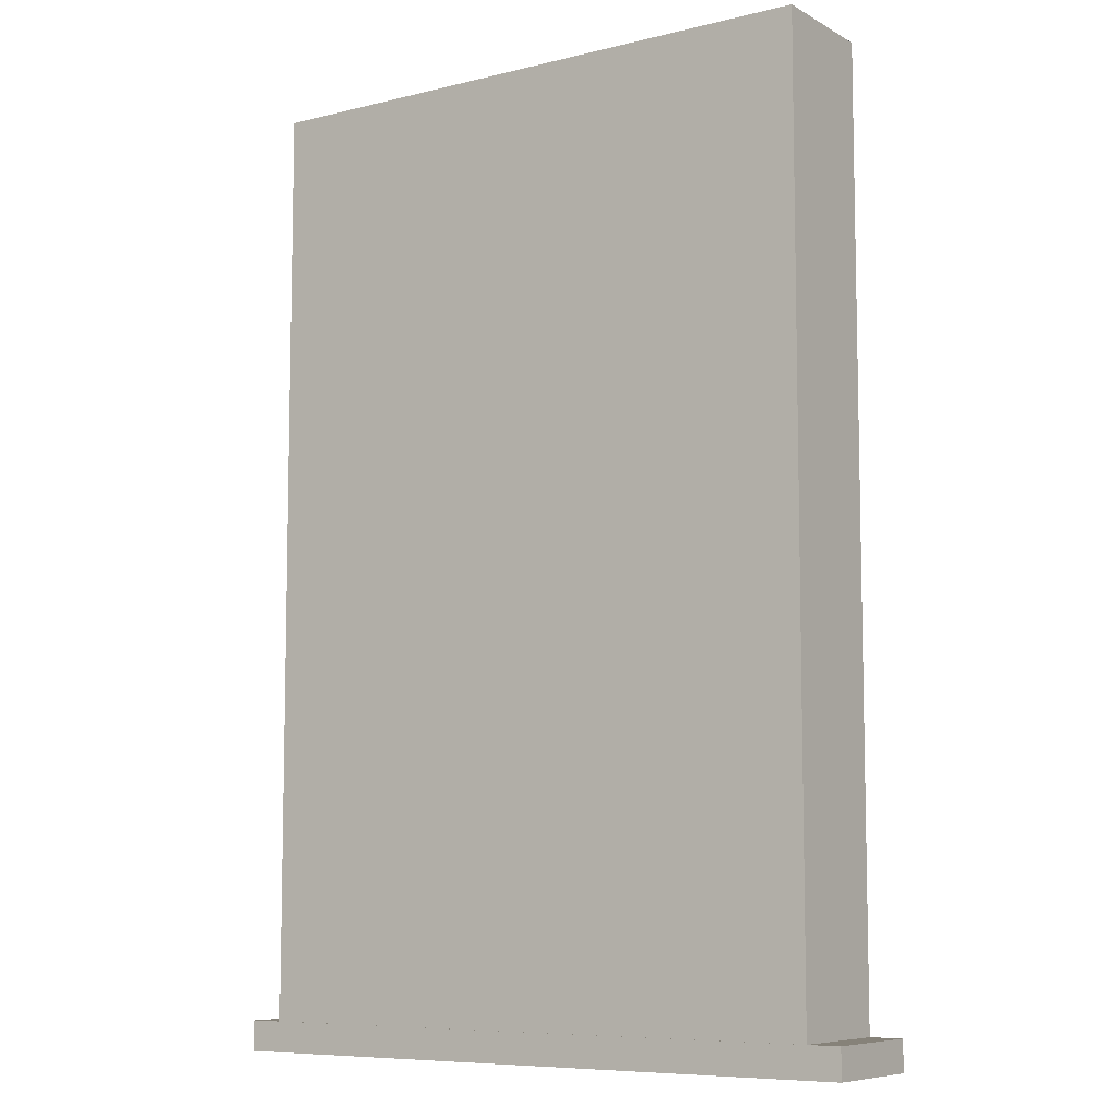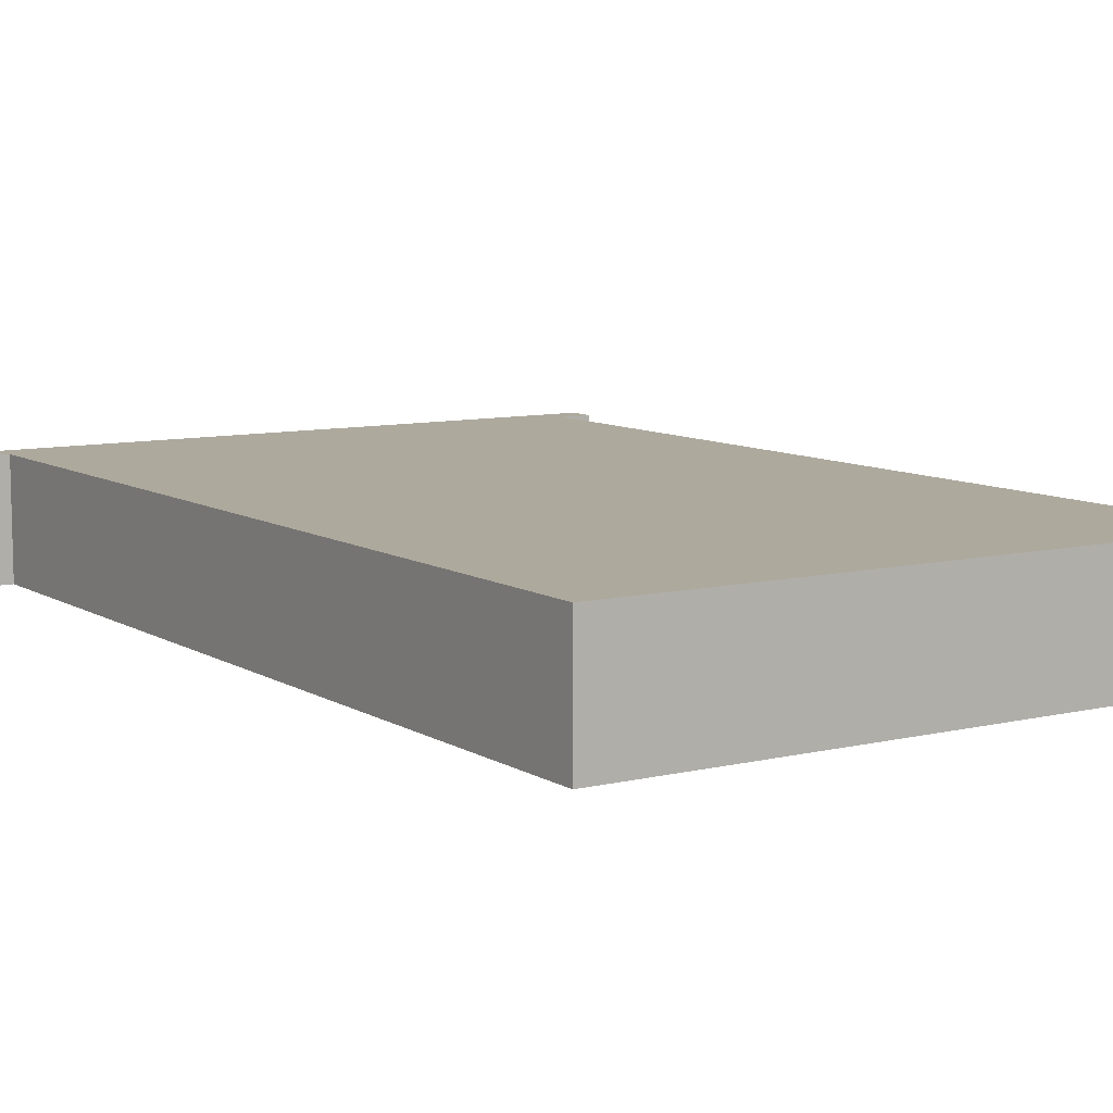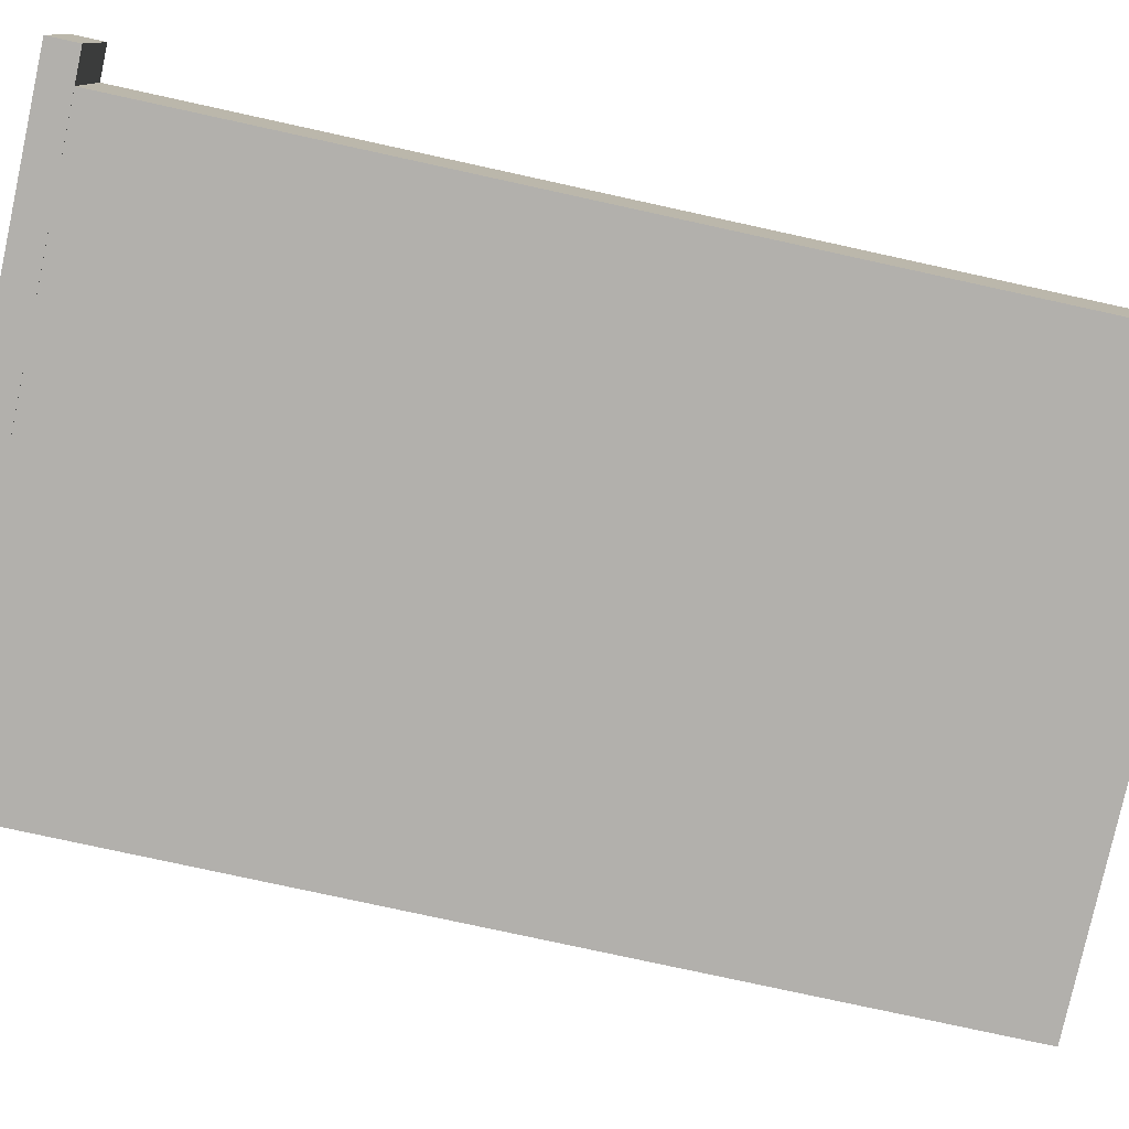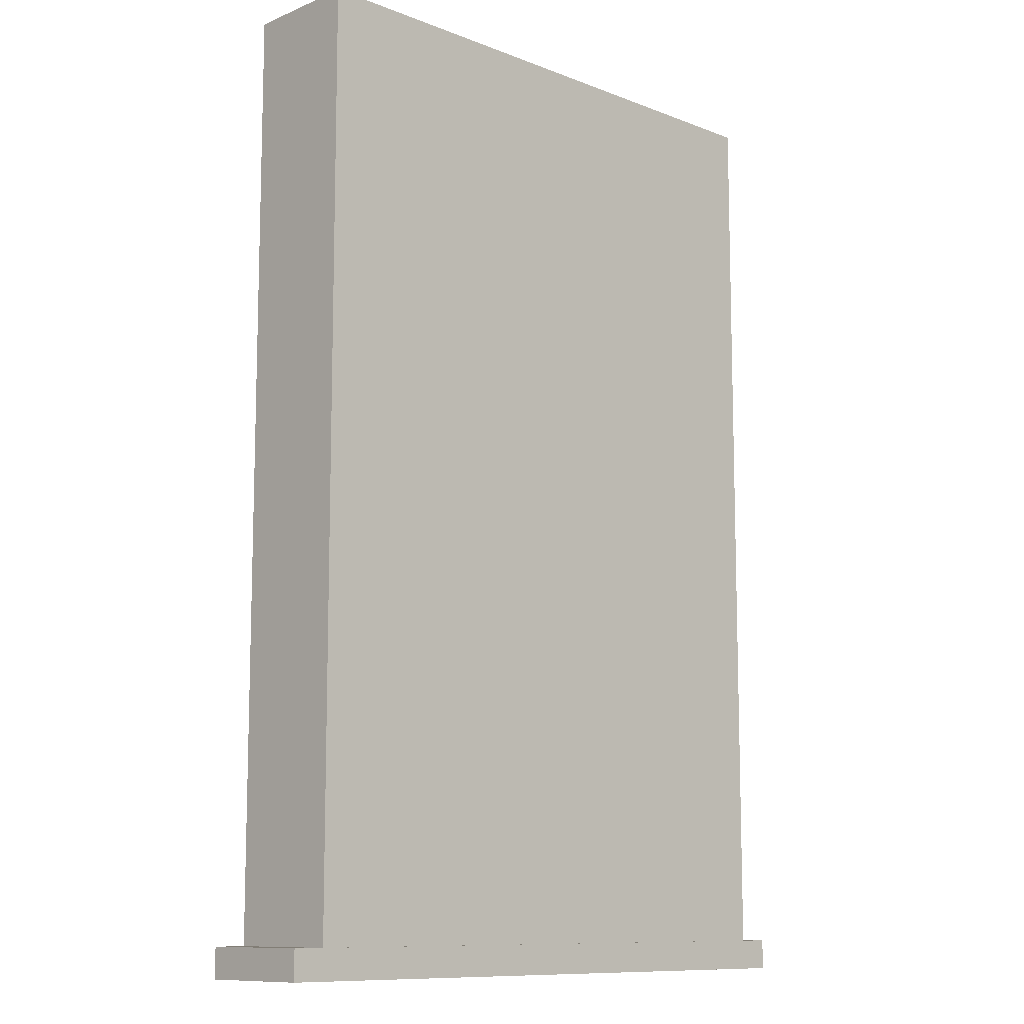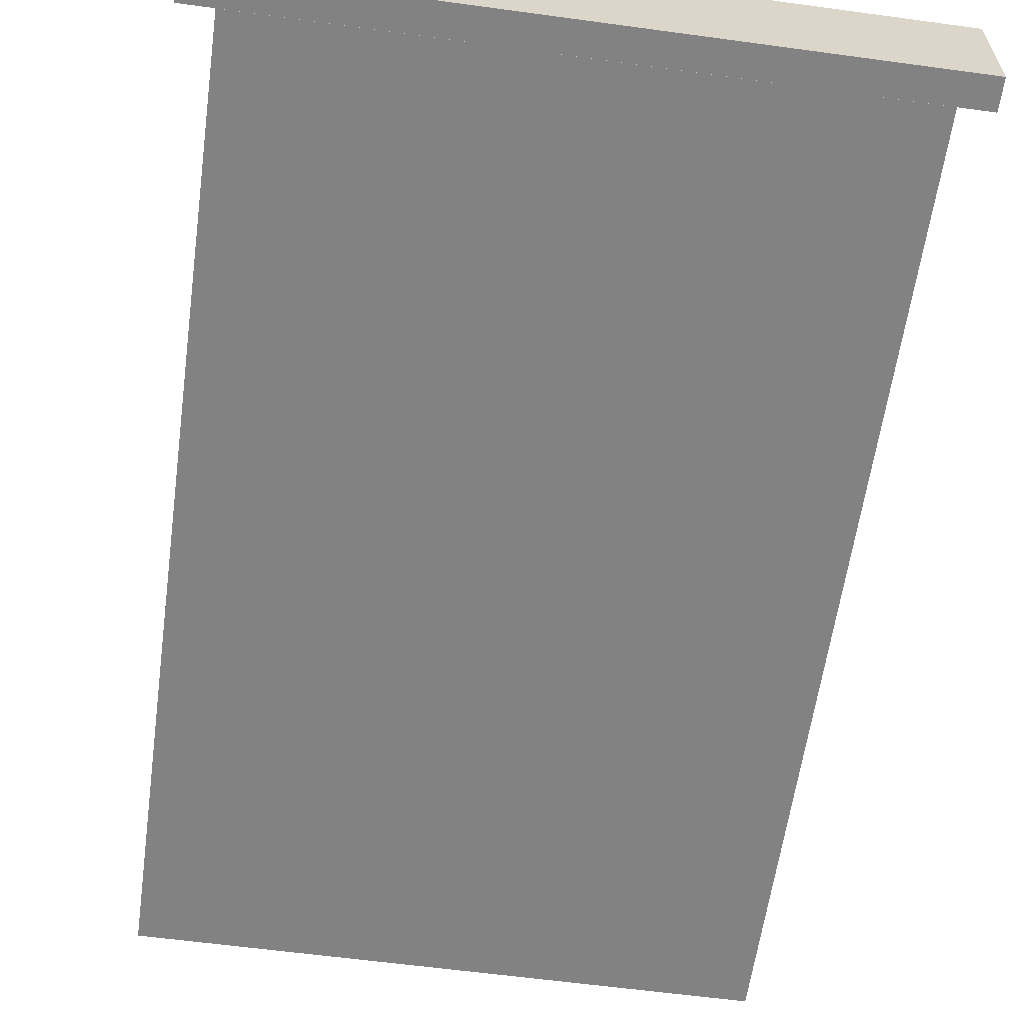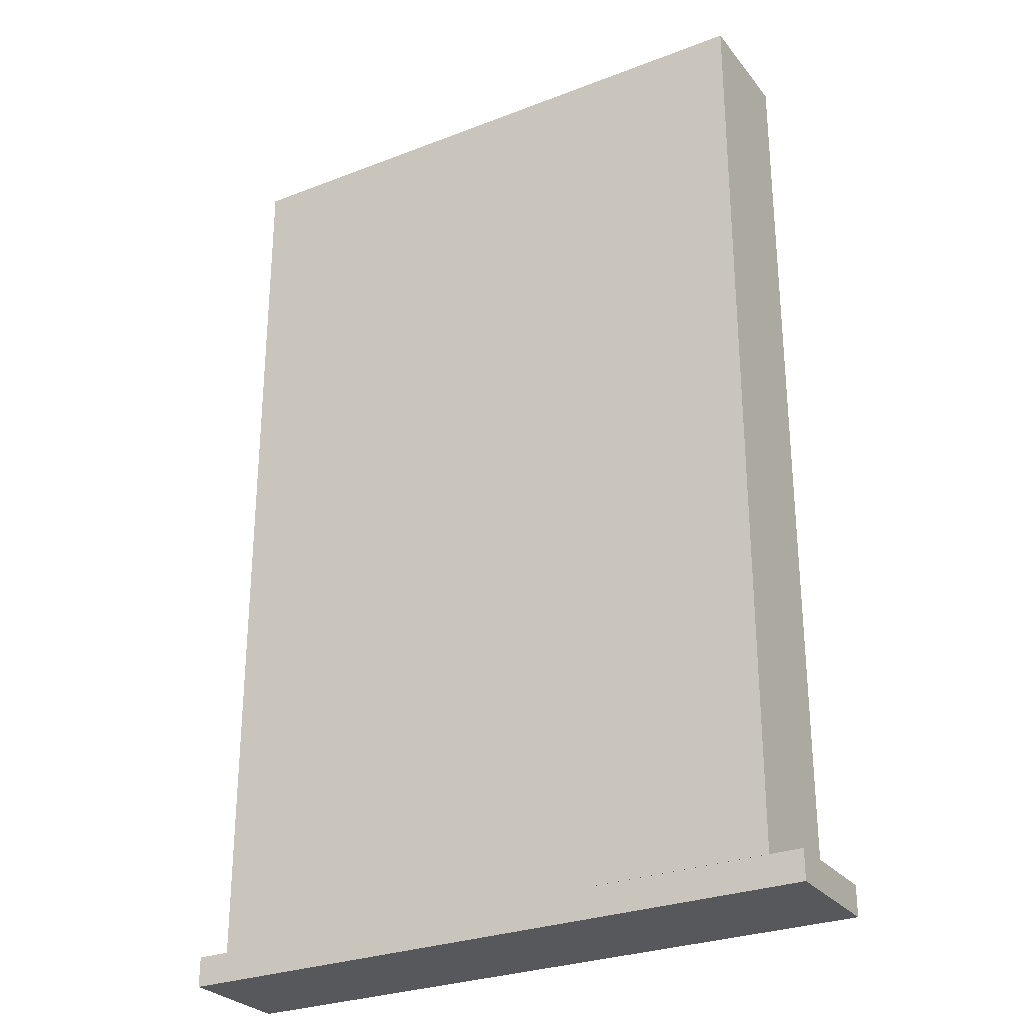
<metadata>
{"format":"obj","ext":"obj","renderer":"f3d","projection":"perspective","resolution":1024,"background":"white","views":[{"elev":-7.9,"azim":-145.7,"up":"+Z"},{"elev":8.9,"azim":-32.8,"up":"+Y"},{"elev":-78.8,"azim":-102.3,"up":"+Y"},{"elev":-10.5,"azim":-44.1,"up":"+Z"},{"elev":-60.7,"azim":172.1,"up":"+Y"},{"elev":-28.2,"azim":-149.7,"up":"+Z"}]}
</metadata>
<code>
o Chassis_Cube
v 0.7893 0.1819 0.1661
v 0.7893 0.06613 0.1661
v 0.7893 0.1819 1.071
v 0.7893 0.06613 1.071
v 0.2107 0.1819 0.1661
v 0.2107 0.06613 0.1661
v 0.2107 0.1819 1.071
v 0.2107 0.06613 1.071
v 0.8213 0.1819 0.1367
v 0.8213 0.06613 0.1367
v 0.8213 0.1819 0.1661
v 0.8213 0.06613 0.1661
v 0.1787 0.1819 0.1367
v 0.1787 0.06613 0.1367
v 0.1787 0.1819 0.1661
v 0.1787 0.06613 0.1661
f 1 5 7 3
f 4 3 7 8
f 8 7 5 6
f 6 2 4 8
f 2 1 3 4
f 6 5 1 2
f 9 13 15 11
f 12 11 15 16
f 16 15 13 14
f 14 10 12 16
f 10 9 11 12
f 14 13 9 10

</code>
